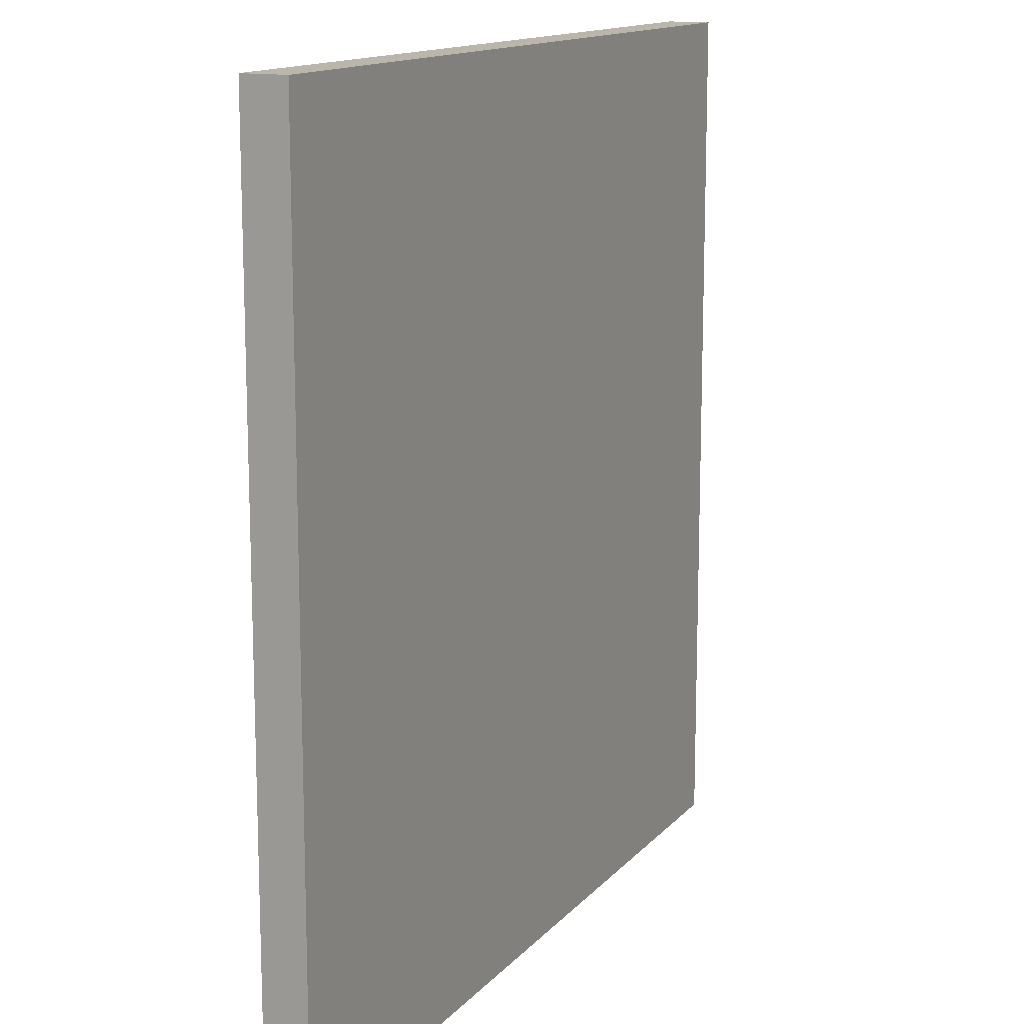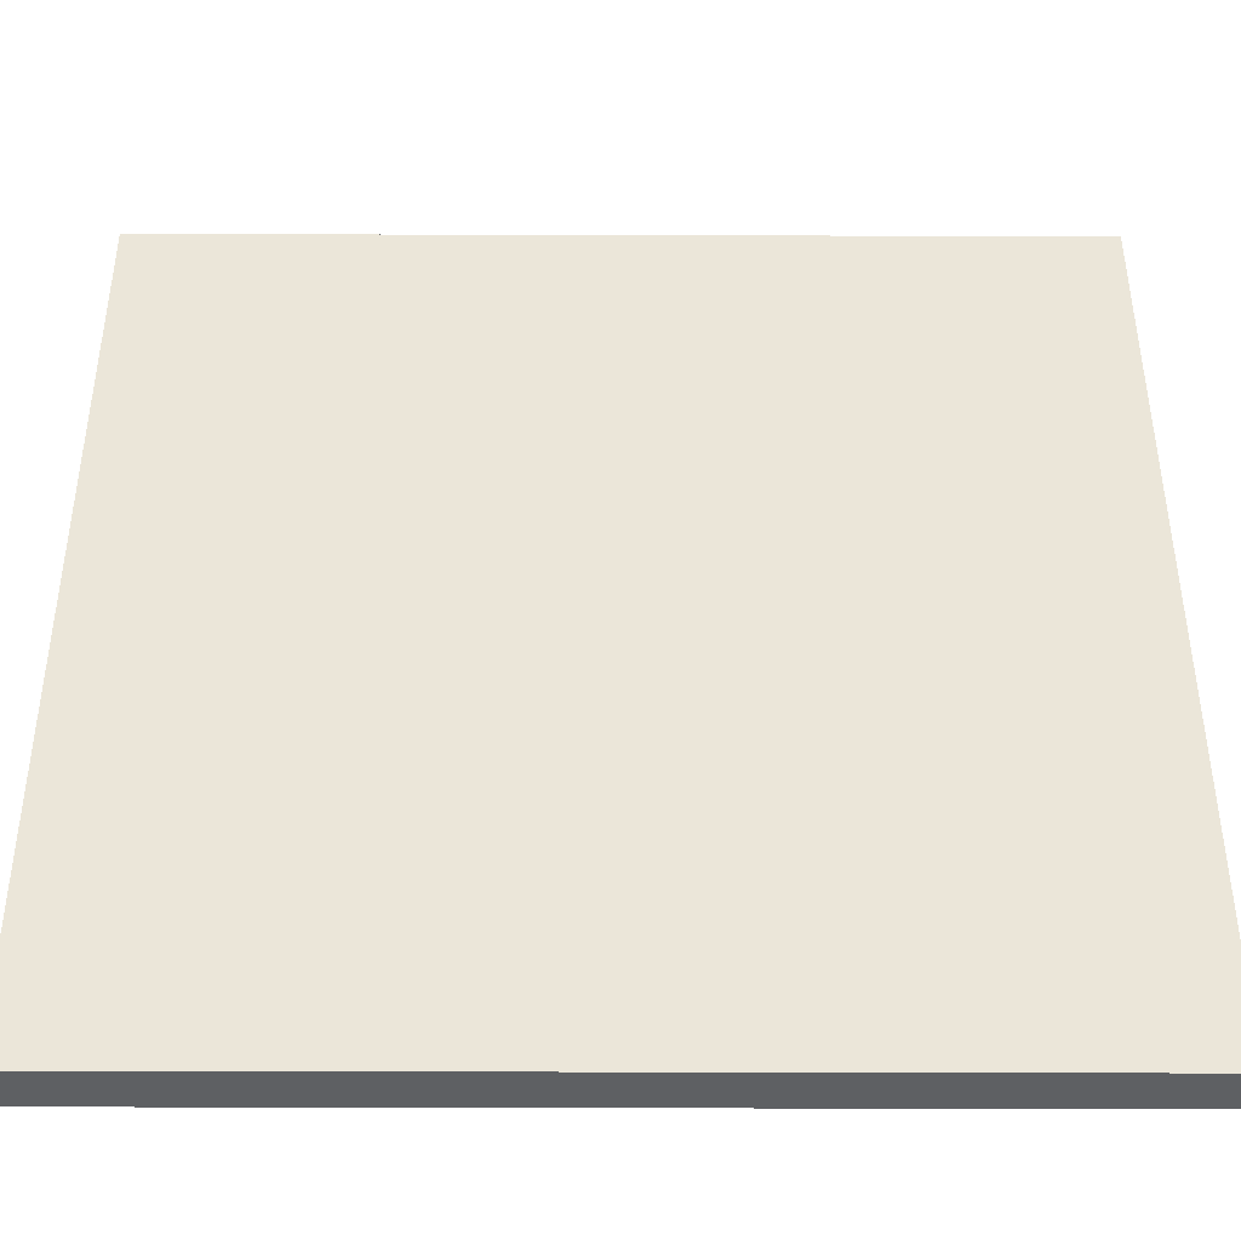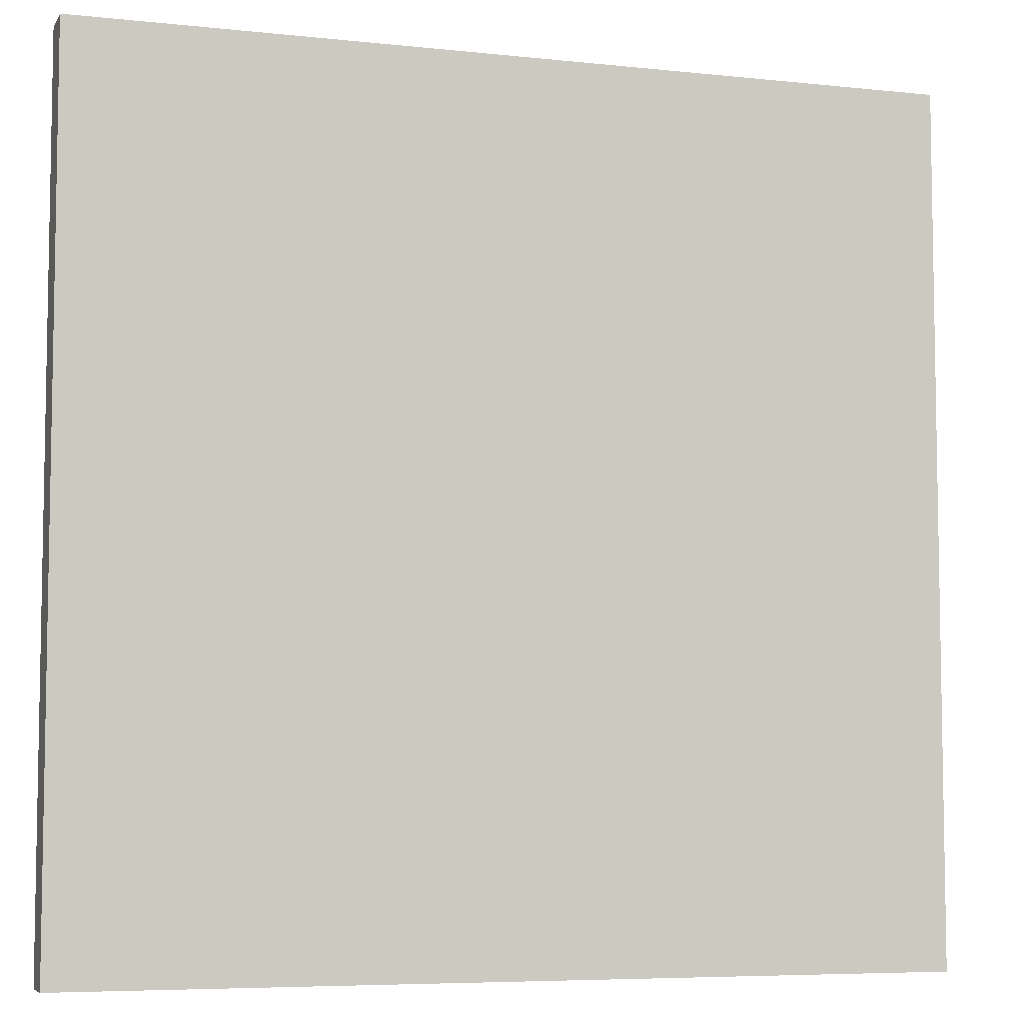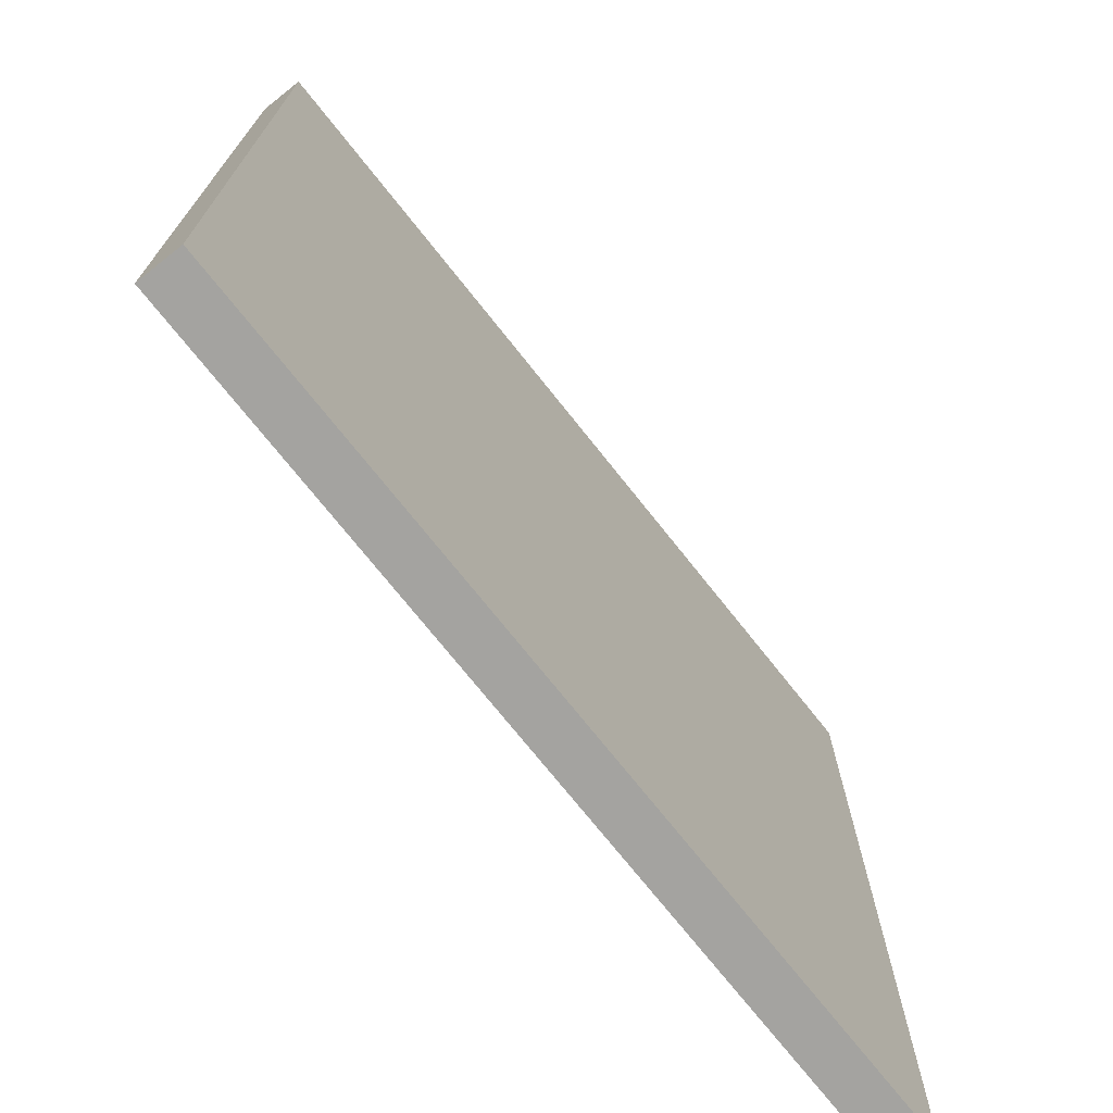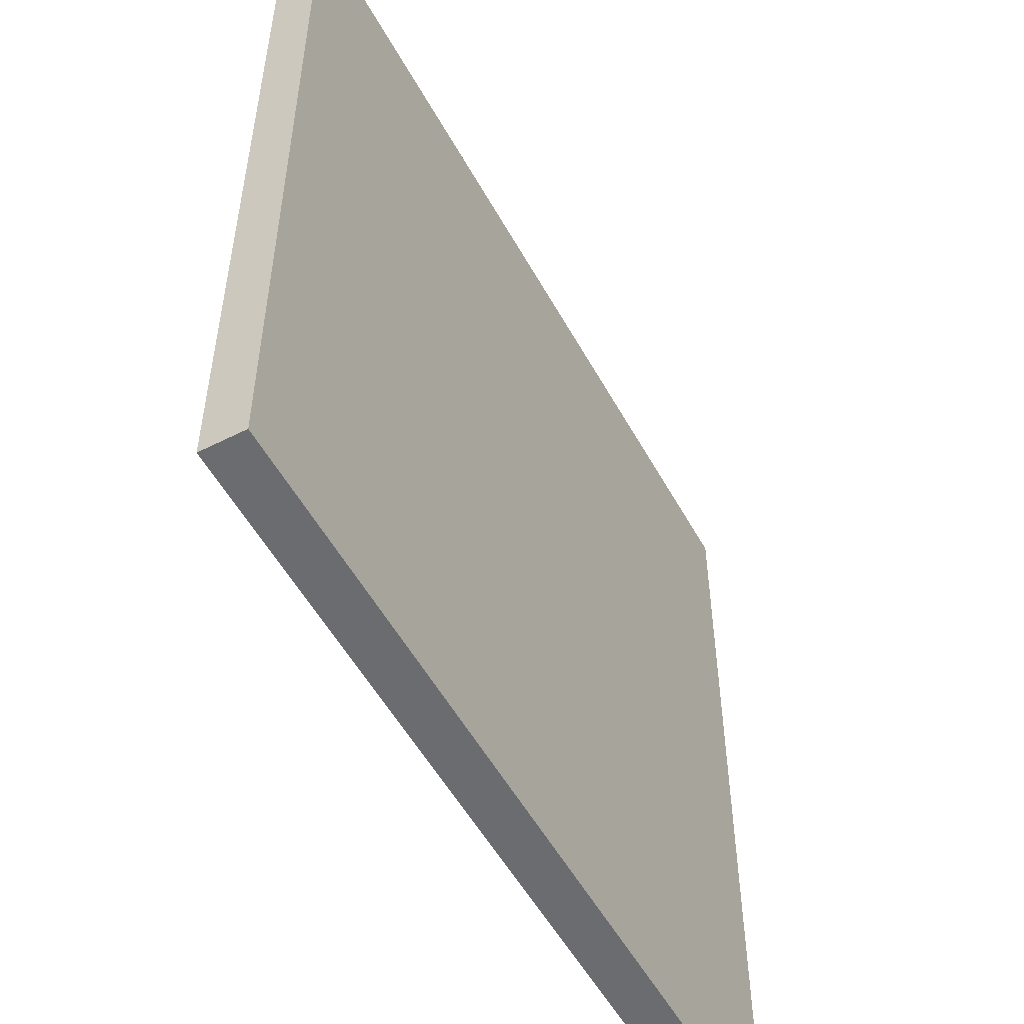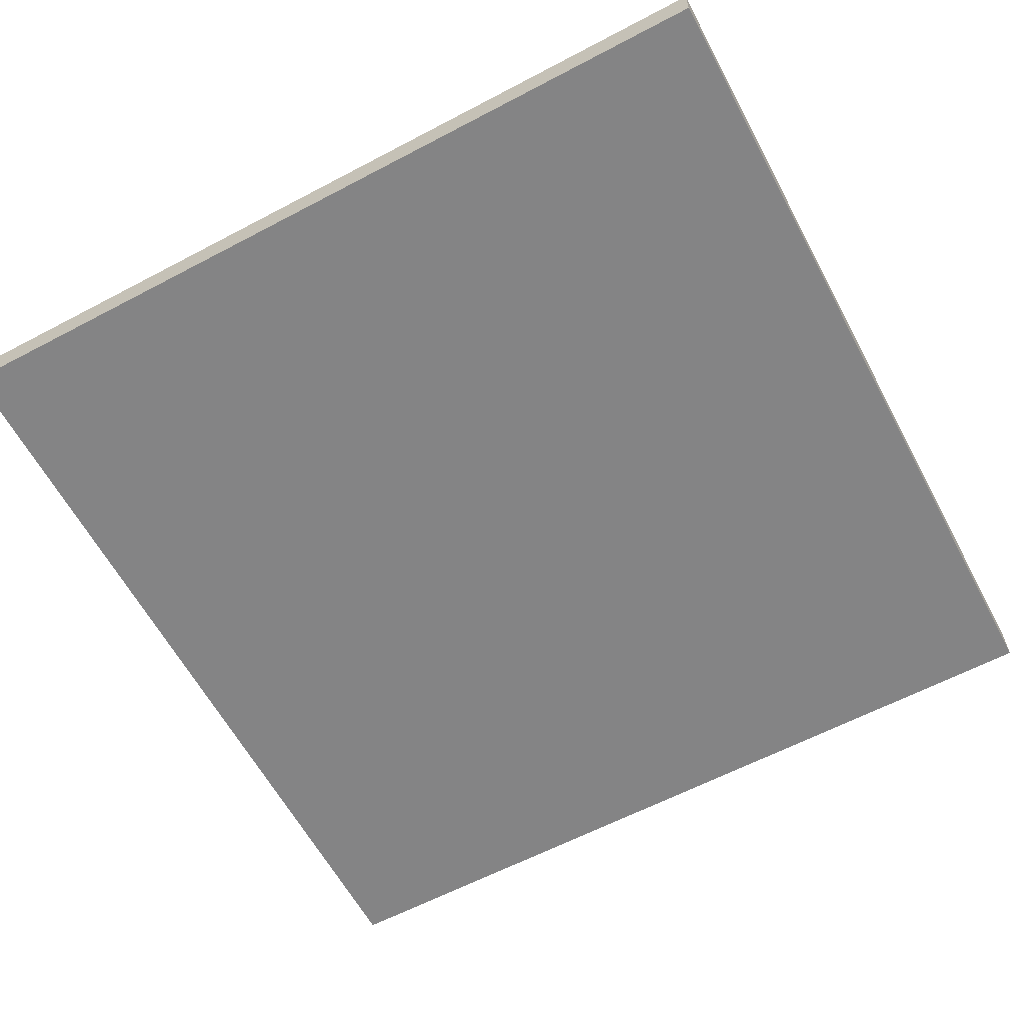
<metadata>
{"format":"obj","ext":"obj","renderer":"f3d","projection":"perspective","resolution":1024,"background":"white","views":[{"elev":13.8,"azim":115.4,"up":"+Z"},{"elev":-42.6,"azim":-0.2,"up":"+Z"},{"elev":-6.4,"azim":162.2,"up":"+Z"},{"elev":-73.0,"azim":128.4,"up":"+Z"},{"elev":-53.7,"azim":-61.6,"up":"+Z"},{"elev":-61.5,"azim":-151.8,"up":"+Y"}]}
</metadata>
<code>
g Floor Tiles-3
v -30 0 30
v -30 0 20
v -30 0 18
v -30 0 -30
v -30 1 30
v -30 1 29
v -30 1 18
v -30 1 -25
v -30 2 30
v -30 2 29
v -30 2 20
v -30 2 18
v -30 2 -25
v -30 3 30
v -30 3 -30
v 30 0 30
v 30 0 -30
v 30 1 29
v 30 1 -29
v 30 2 29
v 30 2 25
v 30 2 22
v 30 2 20
v 30 2 18
v 30 2 -29
v 30 3 30
v 30 3 25
v 30 3 22
v 30 3 20
v 30 3 18
v 30 3 -30
v -30 0 30
v -30 1 30
v -30 2 30
v -30 3 30
v 29 1 30
v 29 2 30
v 30 0 30
v 30 3 30
v -30 0 -30
v -30 3 -30
v -25 2 -30
v -25 3 -30
v -24 1 -30
v -24 2 -30
v -22 2 -30
v -22 3 -30
v -20 2 -30
v -20 3 -30
v -18 2 -30
v -18 3 -30
v 20 1 -30
v 20 2 -30
v 30 0 -30
v 30 3 -30
v -30 0 30
v 30 0 30
v -30 0 20
v 19 0 20
v -30 0 18
v 19 0 18
v -30 0 -30
v 30 0 -30
v -30 3 30
v 30 3 30
v -25 3 25
v 30 3 25
v -22 3 22
v 30 3 22
v -20 3 20
v 30 3 20
v -18 3 18
v 25 3 18
v 30 3 18
v -18 3 -25
v 25 3 -25
v -30 3 -30
v -25 3 -30
v -22 3 -30
v -20 3 -30
v -18 3 -30
v 30 3 -30
f 5 2 1
f 6 2 5
f 7 4 3
f 7 3 2
f 8 4 7
f 9 6 5
f 10 2 6
f 10 6 9
f 11 7 2
f 11 2 10
f 12 8 7
f 12 7 11
f 13 4 8
f 13 8 12
f 14 12 11
f 14 10 9
f 14 13 12
f 14 11 10
f 15 4 13
f 15 13 14
f 16 17 18
f 18 17 19
f 16 18 20
f 18 19 20
f 20 19 21
f 21 19 22
f 22 19 23
f 23 19 24
f 19 17 25
f 24 19 25
f 16 20 26
f 20 21 26
f 21 22 27
f 26 21 27
f 22 23 28
f 27 22 28
f 23 24 29
f 28 23 29
f 24 25 30
f 29 24 30
f 25 17 31
f 30 25 31
f 36 33 32
f 36 34 33
f 37 35 34
f 37 34 36
f 38 36 32
f 38 37 36
f 39 35 37
f 39 37 38
f 40 41 42
f 42 41 43
f 40 42 44
f 42 43 45
f 44 42 45
f 44 45 46
f 45 43 46
f 46 43 47
f 44 46 48
f 46 47 48
f 48 47 49
f 44 48 50
f 48 49 50
f 50 49 51
f 40 44 52
f 44 50 52
f 50 51 53
f 52 50 53
f 40 52 54
f 52 53 54
f 53 51 55
f 54 53 55
f 58 57 56
f 59 57 58
f 60 59 58
f 61 57 59
f 61 59 60
f 62 61 60
f 63 57 61
f 63 61 62
f 64 65 66
f 66 65 67
f 66 67 68
f 68 67 69
f 68 69 70
f 70 69 71
f 70 71 72
f 72 71 73
f 73 71 74
f 70 72 75
f 72 73 75
f 73 74 76
f 75 73 76
f 64 66 77
f 66 68 78
f 77 66 78
f 68 70 79
f 78 68 79
f 70 75 80
f 79 70 80
f 75 76 81
f 80 75 81
f 76 74 82
f 81 76 82

</code>
